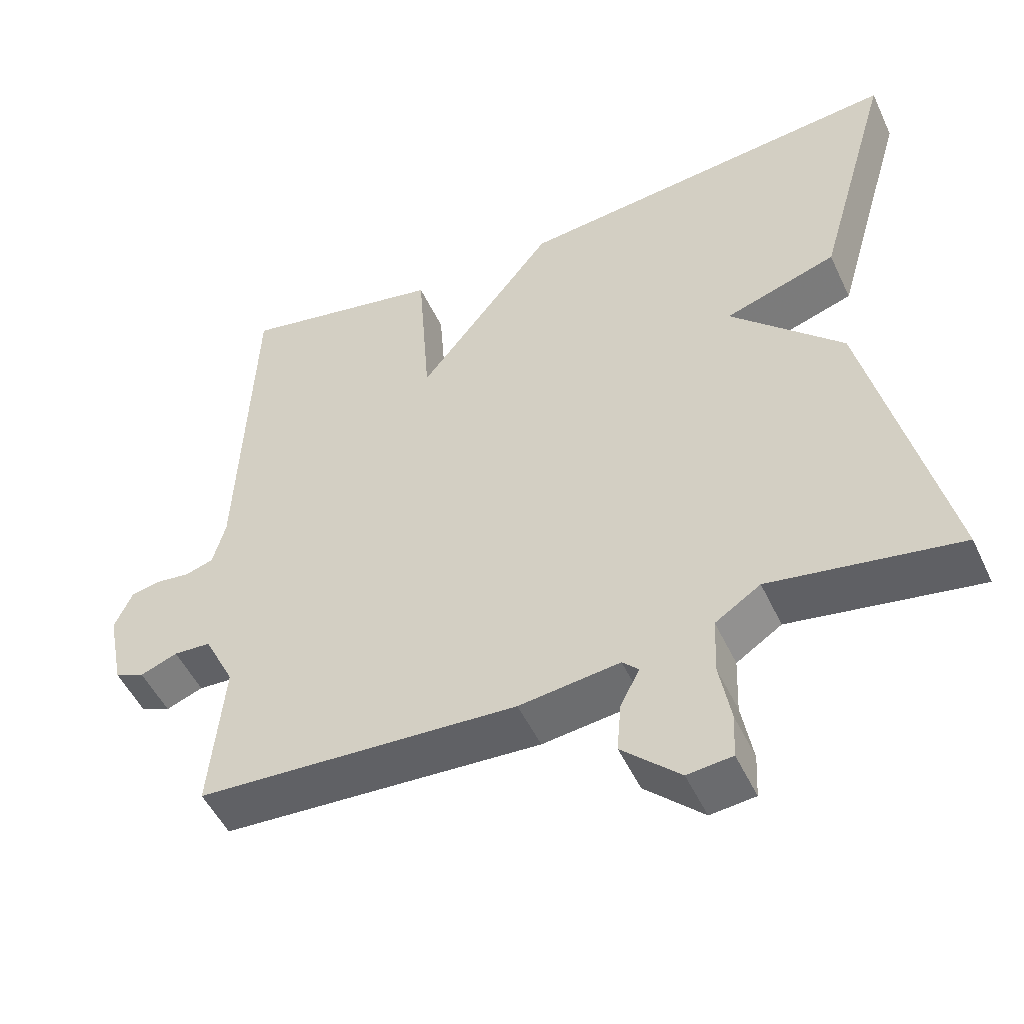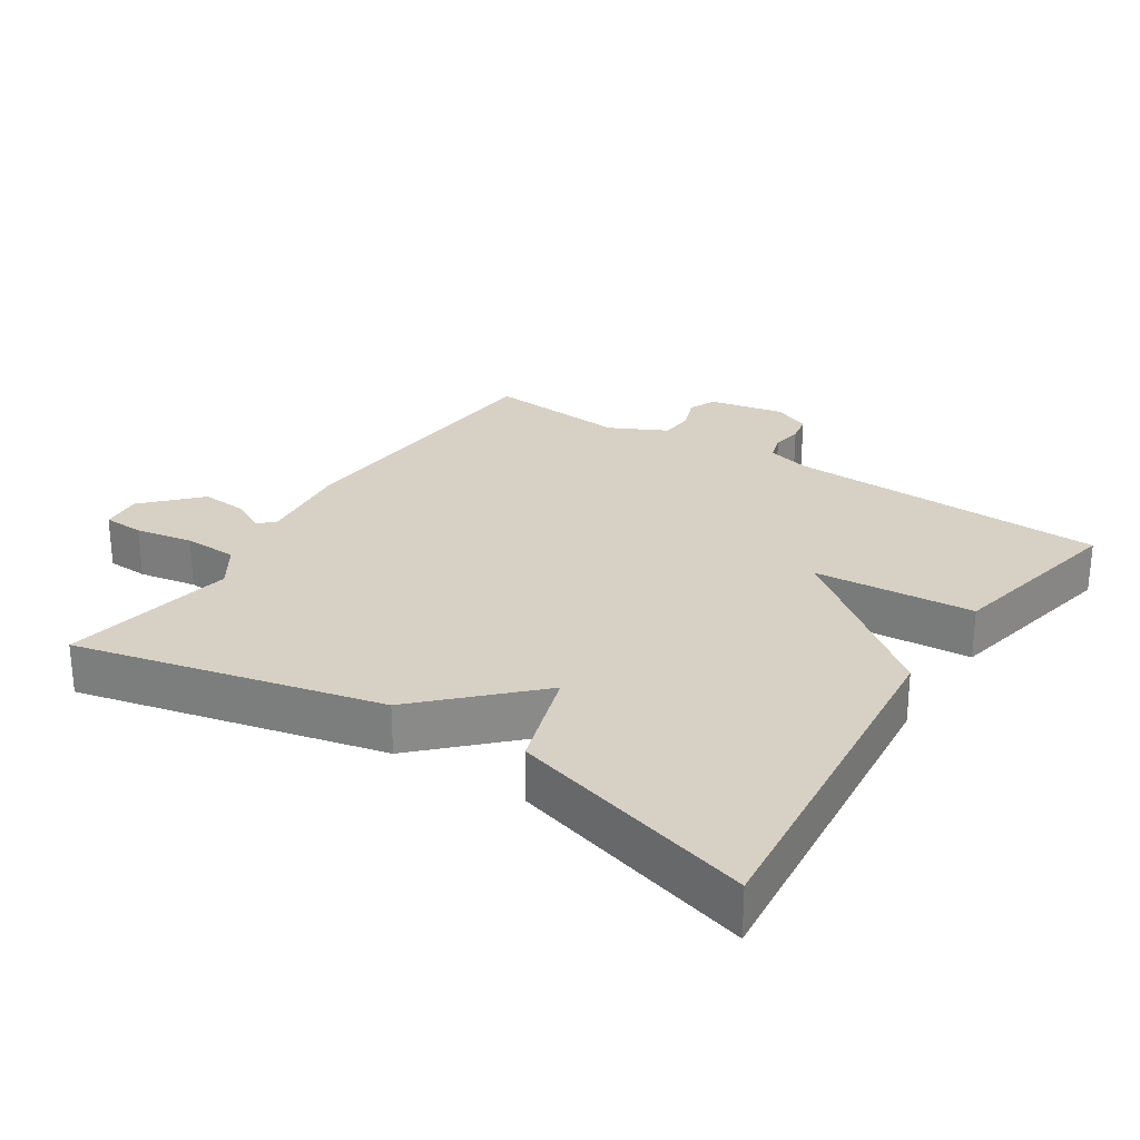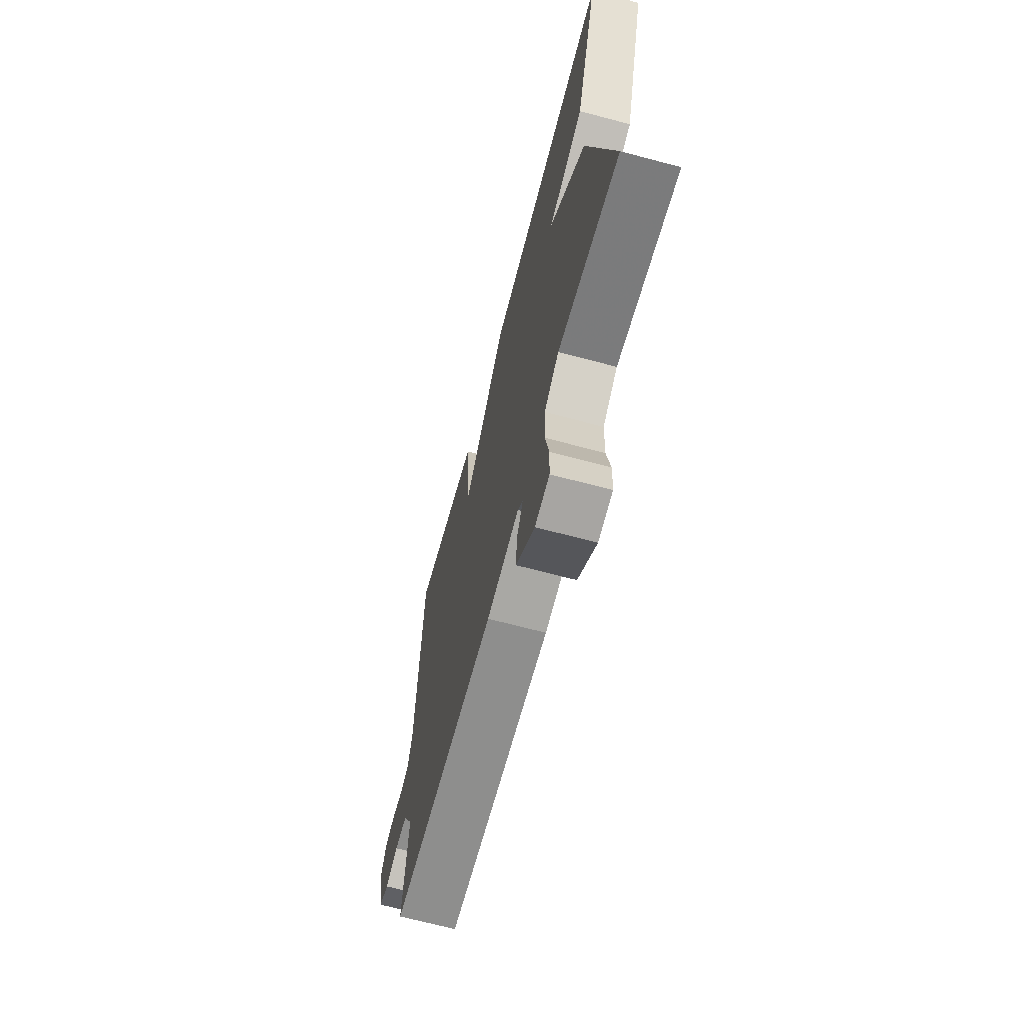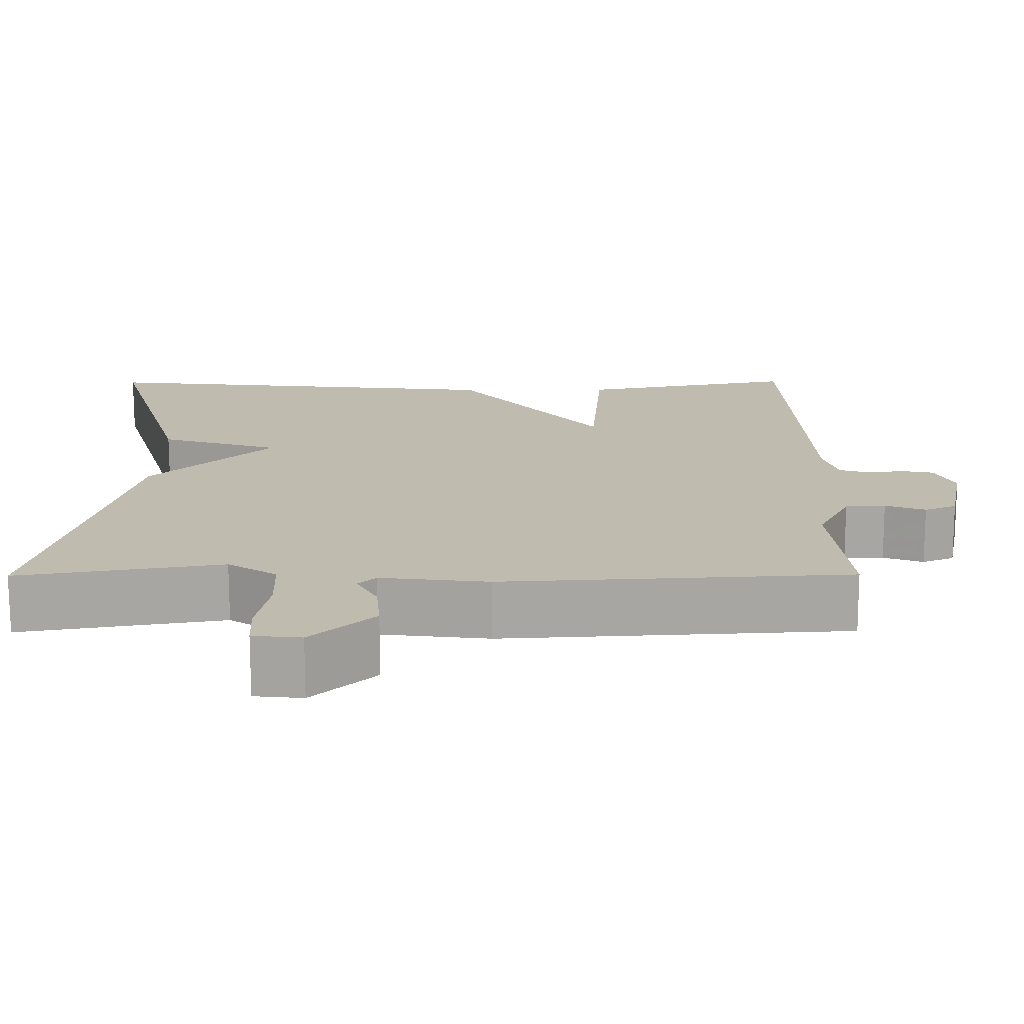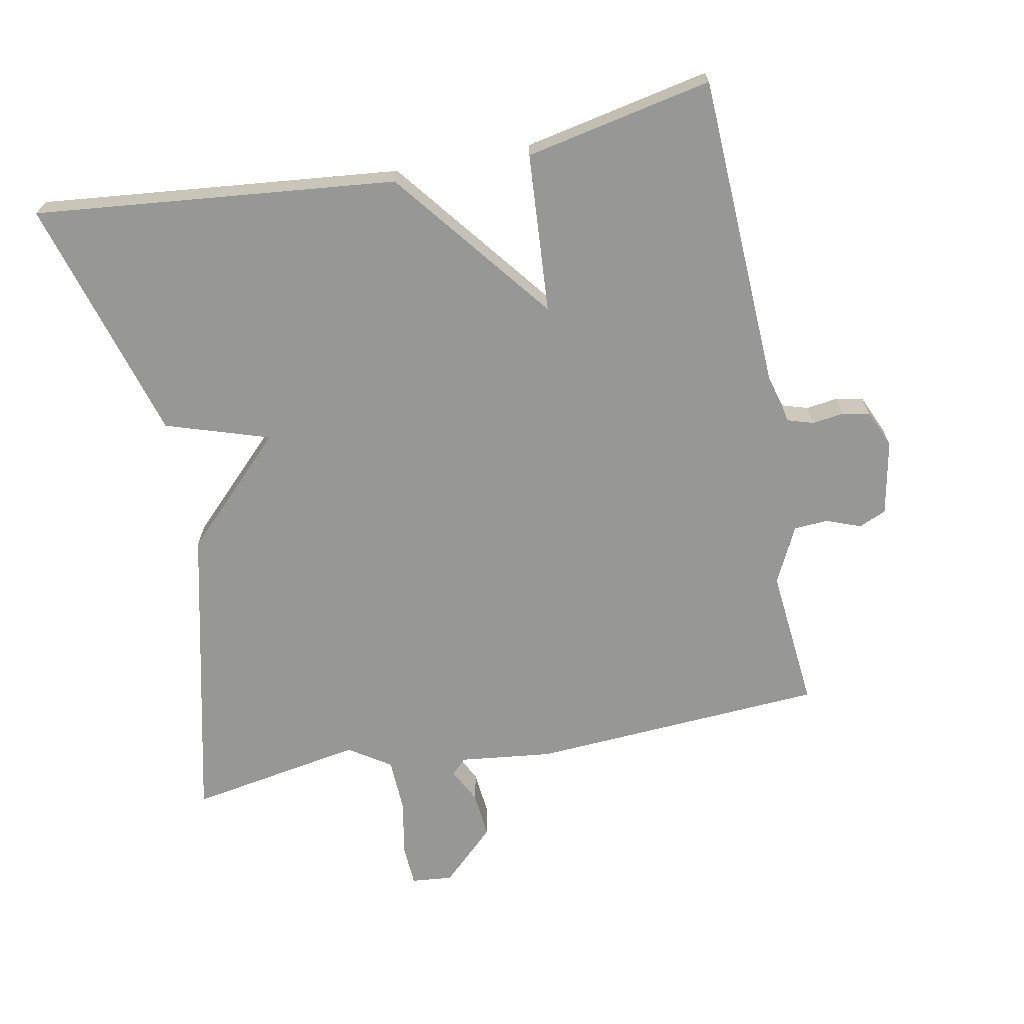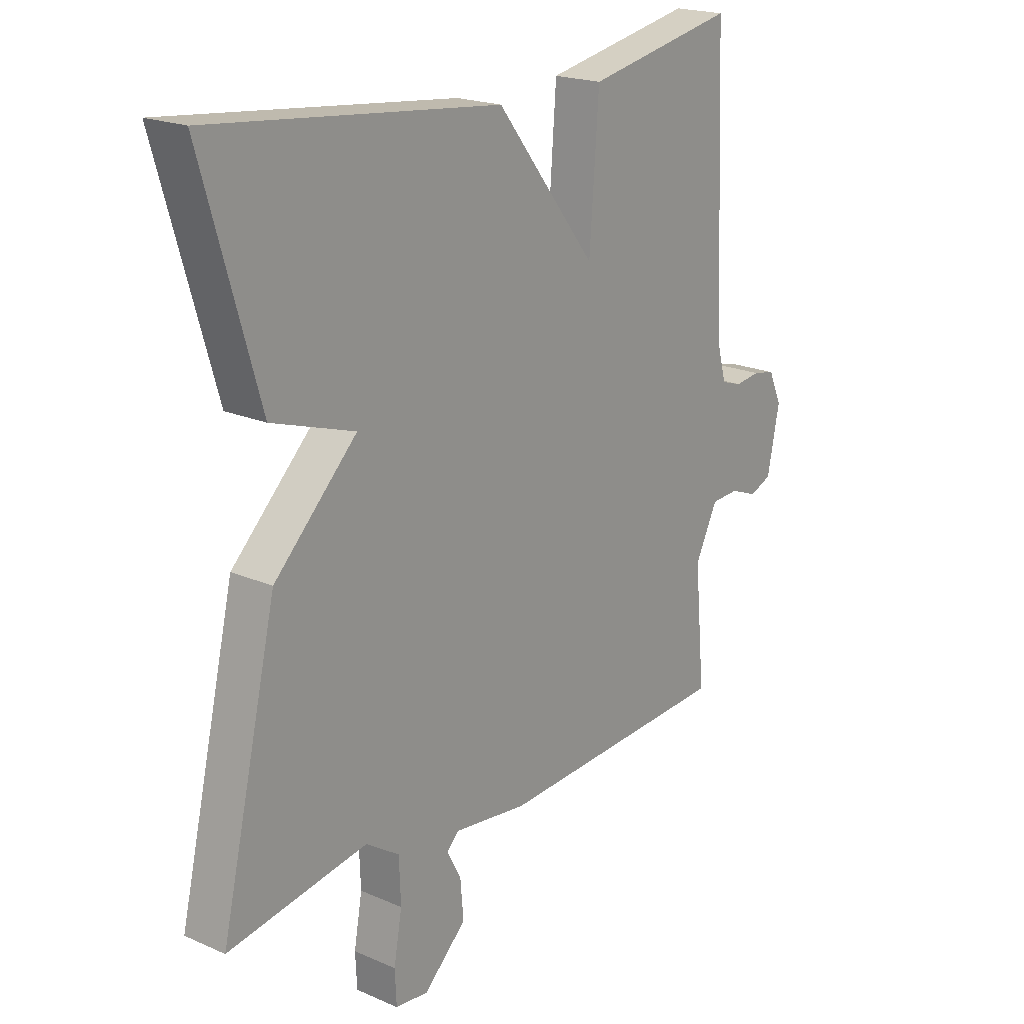
<metadata>
{"format":"obj","ext":"obj","renderer":"f3d","projection":"perspective","resolution":1024,"background":"white","views":[{"elev":-50.6,"azim":-155.4,"up":"+Z"},{"elev":26.8,"azim":-56.9,"up":"+Y"},{"elev":-68.2,"azim":-104.9,"up":"+Z"},{"elev":-73.9,"azim":0.1,"up":"+Z"},{"elev":-68.1,"azim":11.1,"up":"+Y"},{"elev":20.0,"azim":-51.2,"up":"+Z"}]}
</metadata>
<code>
v 0.5 0.07 0.5
v 0.519 0.07 0.032
v 0.536 0.07 -0.031
v 0.574 0.07 -0.043
v 0.62 0.07 -0.037
v 0.66 0.07 -0.045
v 0.684 0.07 -0.099
v 0.662 0.07 -0.209
v 0.622 0.07 -0.226
v 0.572 0.07 -0.207
v 0.522 0.07 -0.21
v 0.481 0.07 -0.293
v 0.5 0.07 -0.5
v 0.069 0.07 -0.526
v -0.066 0.07 -0.51
v -0.088 0.07 -0.532
v -0.062 0.07 -0.582
v -0.056 0.07 -0.65
v -0.134 0.07 -0.724
v -0.194 0.07 -0.718
v -0.197 0.07 -0.658
v -0.182 0.07 -0.574
v -0.185 0.07 -0.496
v -0.246 0.07 -0.456
v -0.5 0.07 -0.5
v -0.397 0.07 -0.057
v -0.246 0.07 0.094
v -0.397 0.07 0.143
v -0.5 0.07 0.5
v 0.027 0.07 0.445
v 0.21 0.07 0.212
v 0.227 0.07 0.445
v 0.5 0 0.5
v 0.519 0 0.032
v 0.536 0 -0.031
v 0.574 0 -0.043
v 0.62 0 -0.037
v 0.66 0 -0.045
v 0.684 0 -0.099
v 0.662 0 -0.209
v 0.622 0 -0.226
v 0.572 0 -0.207
v 0.522 0 -0.21
v 0.481 0 -0.293
v 0.5 0 -0.5
v 0.069 0 -0.526
v -0.066 0 -0.51
v -0.088 0 -0.532
v -0.062 0 -0.582
v -0.056 0 -0.65
v -0.134 0 -0.724
v -0.194 0 -0.718
v -0.197 0 -0.658
v -0.182 0 -0.574
v -0.185 0 -0.496
v -0.246 0 -0.456
v -0.5 0 -0.5
v -0.397 0 -0.057
v -0.246 0 0.094
v -0.397 0 0.143
v -0.5 0 0.5
v 0.027 0 0.445
v 0.21 0 0.212
v 0.227 0 0.445
f 31 32 1 2
f 29 30 31
f 28 29 31
f 27 28 31
f 31 2 3
f 27 31 3
f 26 27 3
f 25 26 3
f 24 25 3
f 23 24 3 4
f 4 5 6
f 23 4 6
f 22 23 6
f 20 21 22
f 19 20 22
f 18 19 22
f 17 18 22
f 16 17 22
f 15 16 22
f 15 22 6
f 12 13 14 15
f 11 12 15
f 11 15 6 7
f 10 11 7
f 7 8 9 10
f 34 33 64 63
f 63 62 61
f 63 61 60
f 63 60 59
f 35 34 63
f 35 63 59
f 35 59 58
f 35 58 57
f 35 57 56
f 36 35 56 55
f 38 37 36
f 38 36 55
f 38 55 54
f 54 53 52
f 54 52 51
f 54 51 50
f 54 50 49
f 54 49 48
f 54 48 47
f 38 54 47
f 47 46 45 44
f 47 44 43
f 39 38 47 43
f 39 43 42
f 42 41 40 39
f 1 33 34 2
f 2 34 35 3
f 3 35 36 4
f 4 36 37 5
f 5 37 38 6
f 6 38 39 7
f 7 39 40 8
f 8 40 41 9
f 9 41 42 10
f 10 42 43 11
f 11 43 44 12
f 12 44 45 13
f 13 45 46 14
f 14 46 47 15
f 15 47 48 16
f 16 48 49 17
f 17 49 50 18
f 18 50 51 19
f 19 51 52 20
f 20 52 53 21
f 21 53 54 22
f 22 54 55 23
f 23 55 56 24
f 24 56 57 25
f 25 57 58 26
f 26 58 59 27
f 27 59 60 28
f 28 60 61 29
f 29 61 62 30
f 30 62 63 31
f 31 63 64 32
f 32 64 33 1

</code>
